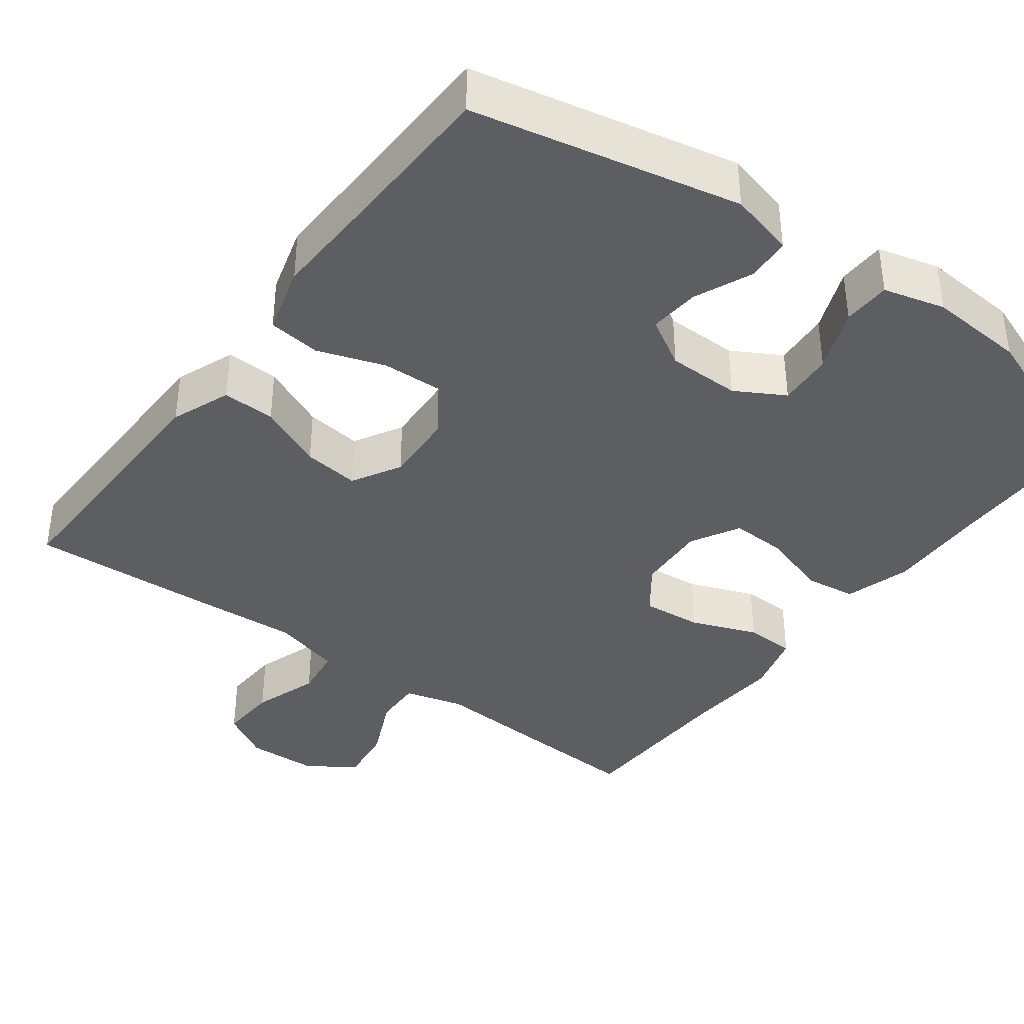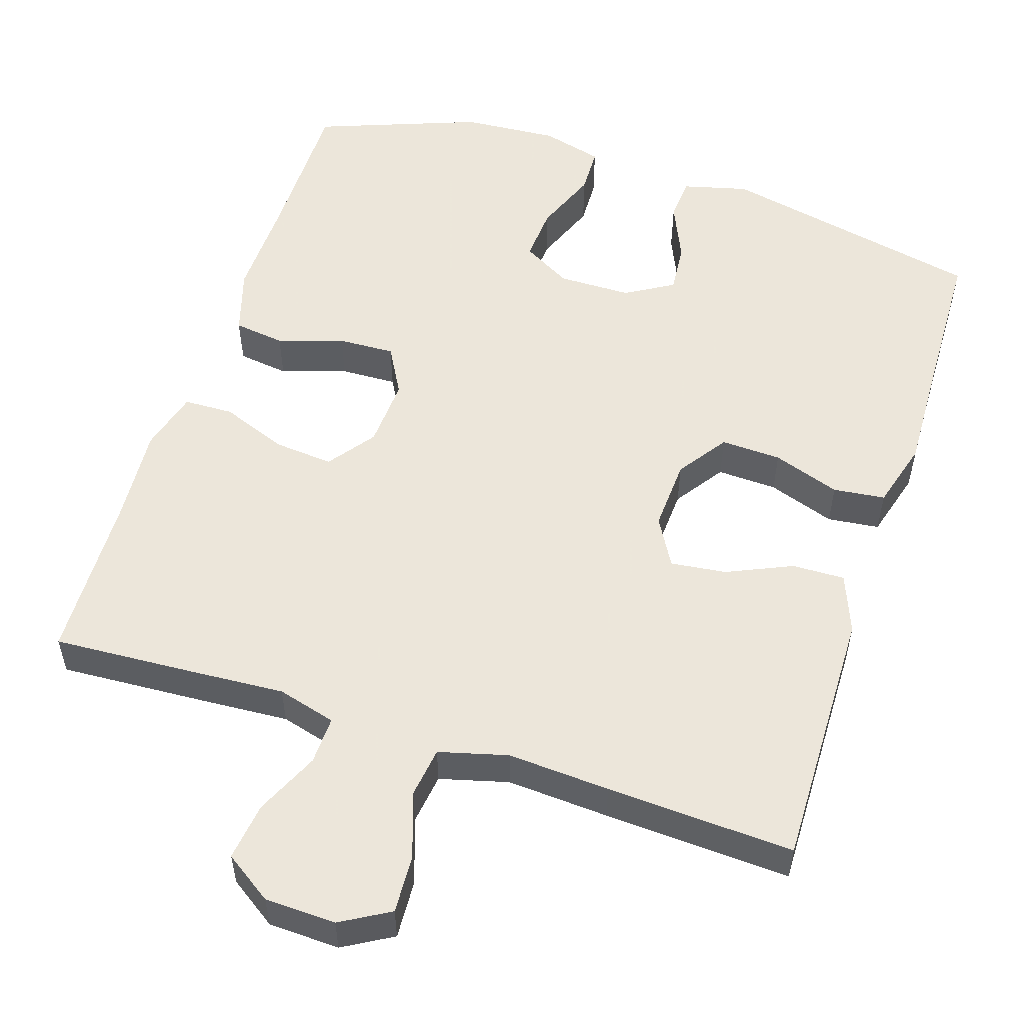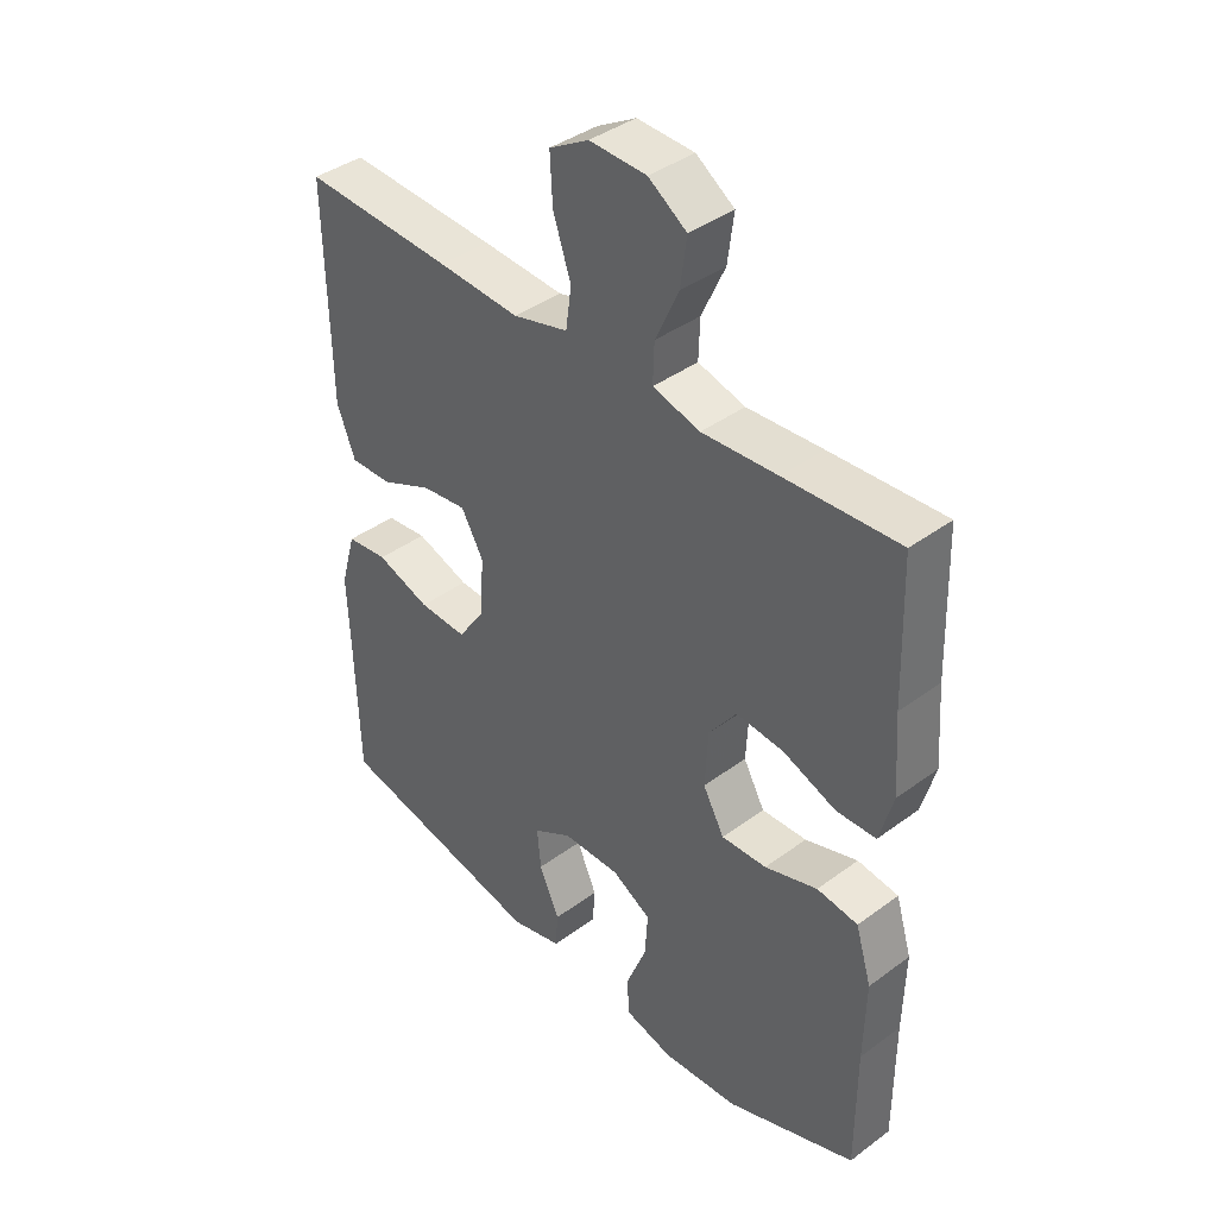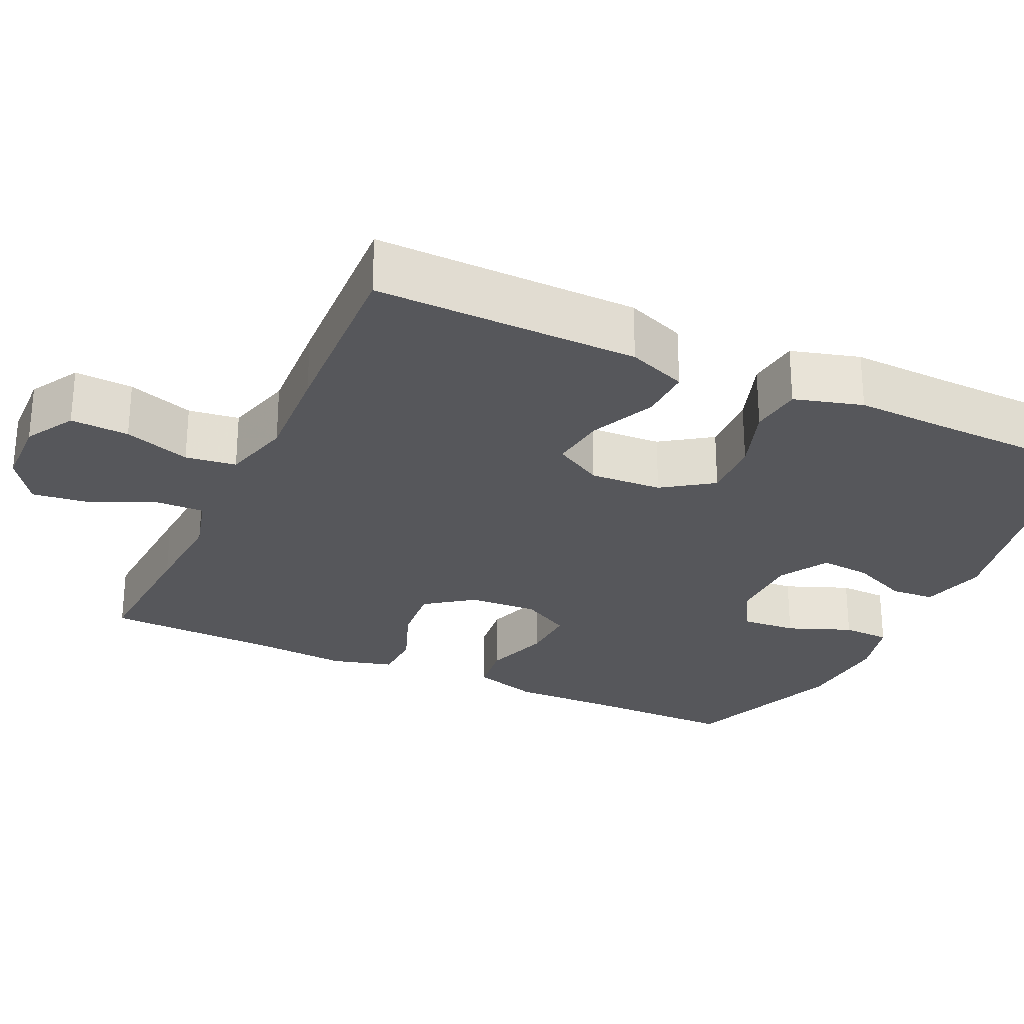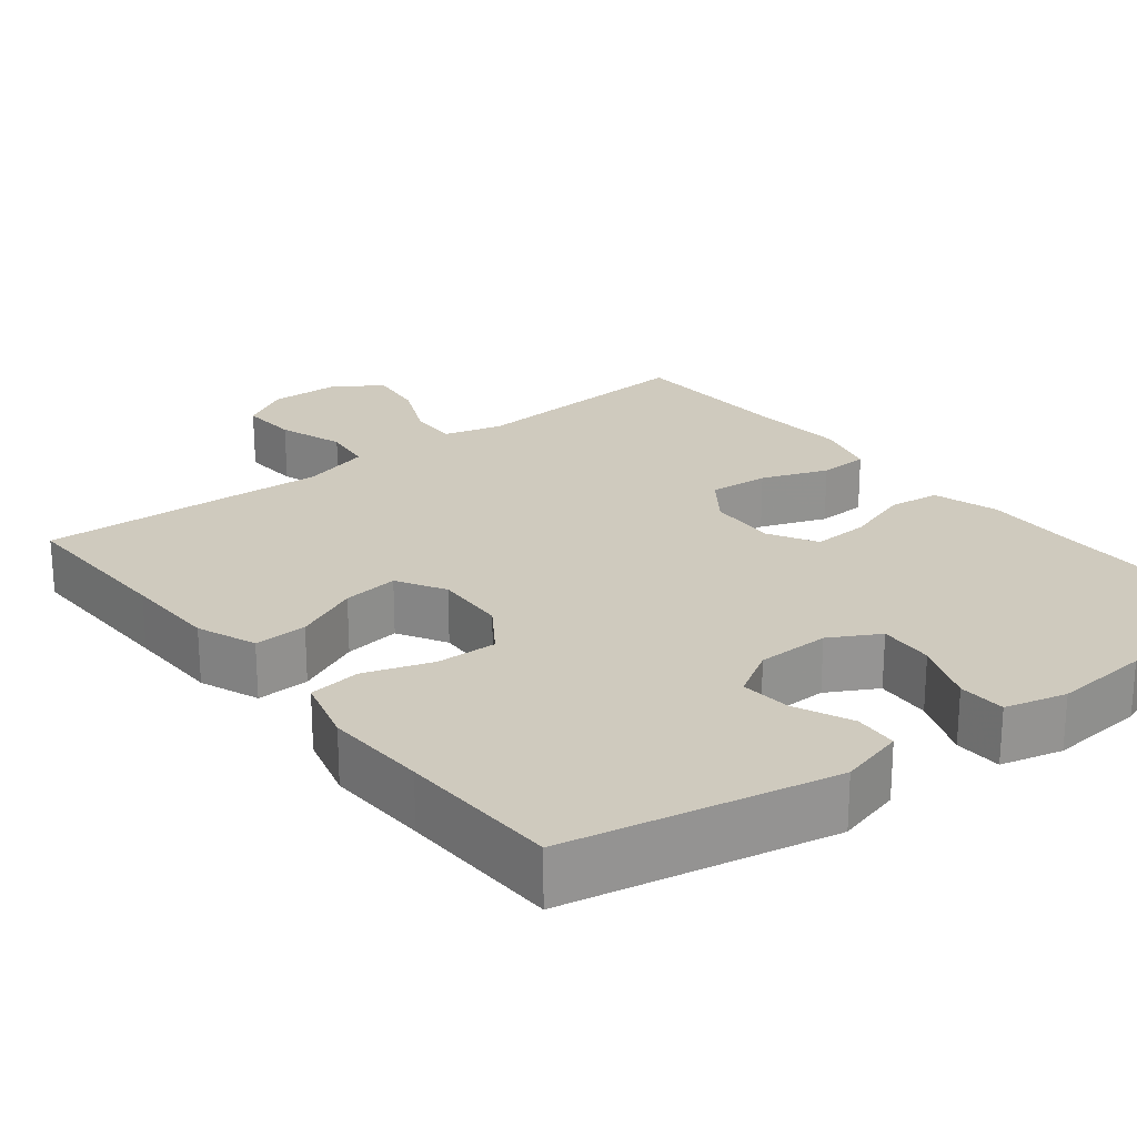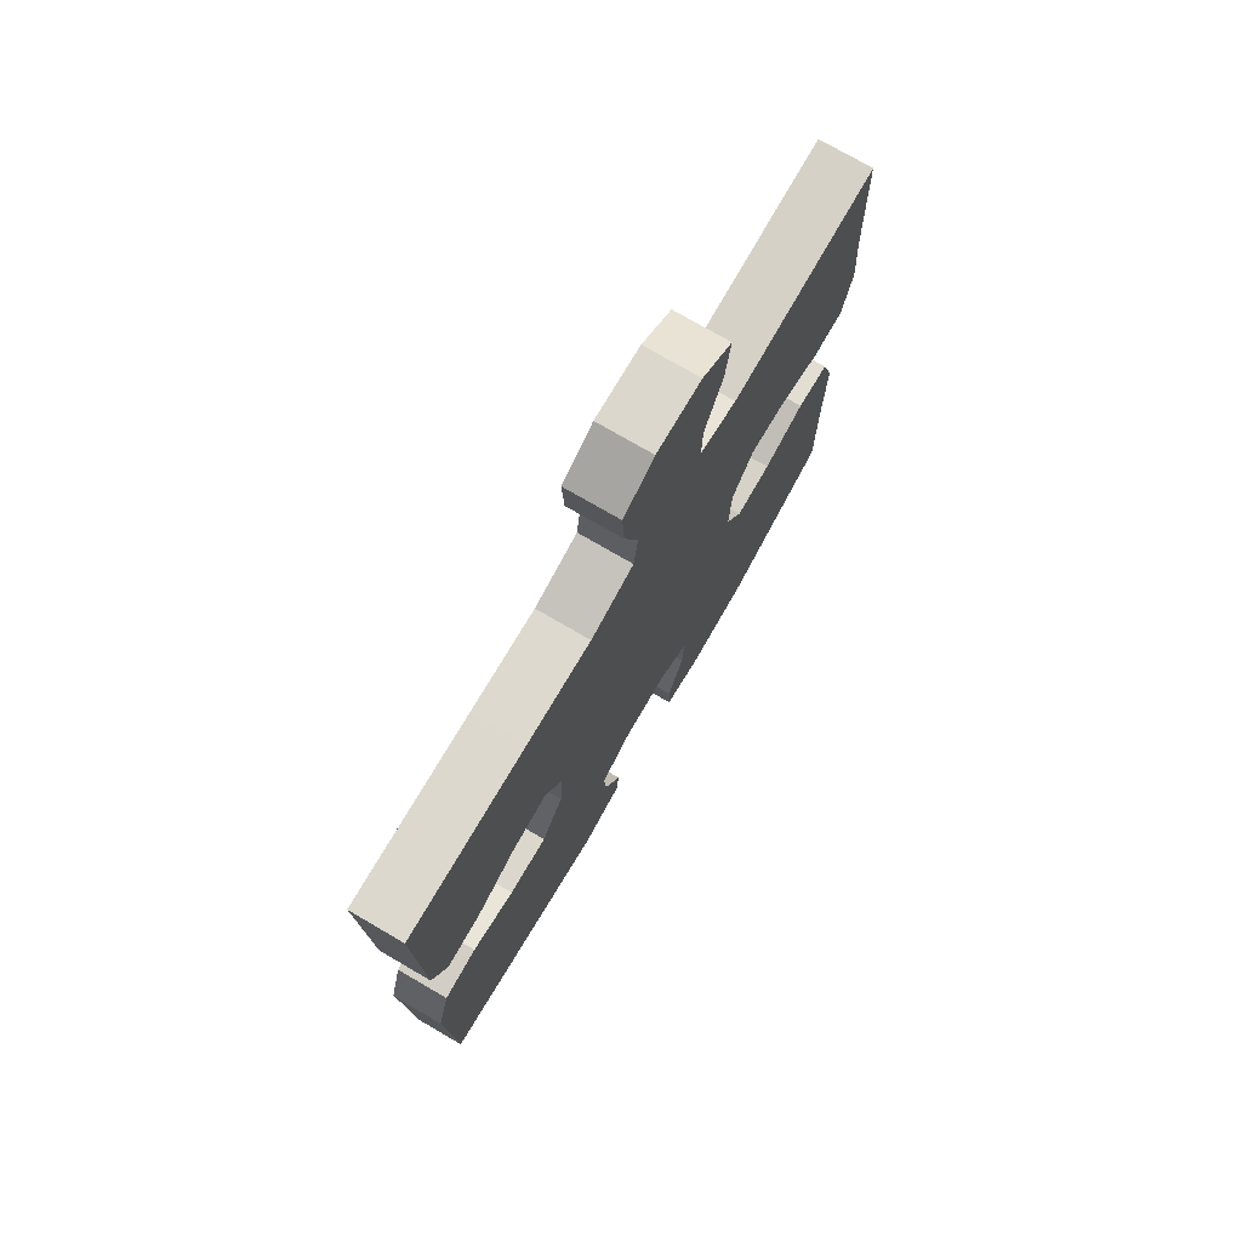
<metadata>
{"format":"obj","ext":"obj","renderer":"f3d","projection":"perspective","resolution":1024,"background":"white","views":[{"elev":-38.5,"azim":143.4,"up":"+Y"},{"elev":54.2,"azim":18.0,"up":"+Y"},{"elev":40.0,"azim":-132.3,"up":"+Z"},{"elev":-27.1,"azim":65.1,"up":"+Y"},{"elev":23.2,"azim":141.4,"up":"+Y"},{"elev":75.2,"azim":120.2,"up":"+Z"}]}
</metadata>
<code>
v 0.5 0.07 0.5
v 0.496 0.07 0.28
v 0.494 0.07 0.157
v 0.464 0.07 0.08
v 0.395 0.07 0.082
v 0.31 0.07 0.12
v 0.237 0.07 0.129
v 0.201 0.07 0.066
v 0.206 0.07 -0.028
v 0.251 0.07 -0.093
v 0.33 0.07 -0.09
v 0.418 0.07 -0.06
v 0.486 0.07 -0.068
v 0.511 0.07 -0.157
v 0.506 0.07 -0.291
v 0.5 0.07 -0.5
v 0.154 0.07 -0.573
v 0.069 0.07 -0.551
v 0.065 0.07 -0.494
v 0.098 0.07 -0.419
v 0.104 0.07 -0.353
v 0.041 0.07 -0.316
v -0.054 0.07 -0.315
v -0.118 0.07 -0.351
v -0.113 0.07 -0.423
v -0.08 0.07 -0.506
v -0.082 0.07 -0.568
v -0.162 0.07 -0.589
v -0.287 0.07 -0.58
v -0.5 0.07 -0.5
v -0.5 0.07 -0.299
v -0.503 0.07 -0.168
v -0.477 0.07 -0.082
v -0.41 0.07 -0.073
v -0.324 0.07 -0.101
v -0.25 0.07 -0.104
v -0.215 0.07 -0.041
v -0.22 0.07 0.05
v -0.265 0.07 0.111
v -0.343 0.07 0.104
v -0.429 0.07 0.071
v -0.494 0.07 0.073
v -0.516 0.07 0.153
v -0.507 0.07 0.277
v -0.5 0.07 0.5
v -0.314 0.07 0.489
v -0.191 0.07 0.481
v -0.114 0.07 0.502
v -0.116 0.07 0.565
v -0.154 0.07 0.648
v -0.164 0.07 0.724
v -0.102 0.07 0.766
v -0.009 0.07 0.769
v 0.055 0.07 0.732
v 0.051 0.07 0.656
v 0.022 0.07 0.57
v 0.031 0.07 0.504
v 0.121 0.07 0.48
v 0.255 0.07 0.488
v 0.5 0 0.5
v 0.496 0 0.28
v 0.494 0 0.157
v 0.464 0 0.08
v 0.395 0 0.082
v 0.31 0 0.12
v 0.237 0 0.129
v 0.201 0 0.066
v 0.206 0 -0.028
v 0.251 0 -0.093
v 0.33 0 -0.09
v 0.418 0 -0.06
v 0.486 0 -0.068
v 0.511 0 -0.157
v 0.506 0 -0.291
v 0.5 0 -0.5
v 0.154 0 -0.573
v 0.069 0 -0.551
v 0.065 0 -0.494
v 0.098 0 -0.419
v 0.104 0 -0.353
v 0.041 0 -0.316
v -0.054 0 -0.315
v -0.118 0 -0.351
v -0.113 0 -0.423
v -0.08 0 -0.506
v -0.082 0 -0.568
v -0.162 0 -0.589
v -0.287 0 -0.58
v -0.5 0 -0.5
v -0.5 0 -0.299
v -0.503 0 -0.168
v -0.477 0 -0.082
v -0.41 0 -0.073
v -0.324 0 -0.101
v -0.25 0 -0.104
v -0.215 0 -0.041
v -0.22 0 0.05
v -0.265 0 0.111
v -0.343 0 0.104
v -0.429 0 0.071
v -0.494 0 0.073
v -0.516 0 0.153
v -0.507 0 0.277
v -0.5 0 0.5
v -0.314 0 0.489
v -0.191 0 0.481
v -0.114 0 0.502
v -0.116 0 0.565
v -0.154 0 0.648
v -0.164 0 0.724
v -0.102 0 0.766
v -0.009 0 0.769
v 0.055 0 0.732
v 0.051 0 0.656
v 0.022 0 0.57
v 0.031 0 0.504
v 0.121 0 0.48
v 0.255 0 0.488
f 58 59 1 2
f 4 5 6
f 3 4 6
f 2 3 6
f 58 2 6
f 57 58 6
f 54 55 56
f 53 54 56
f 52 53 56
f 51 52 56
f 50 51 56
f 49 50 56
f 48 49 56 57
f 57 6 7
f 48 57 7
f 47 48 7
f 47 7 8
f 46 47 8
f 45 46 8
f 44 45 8
f 42 43 44
f 41 42 44
f 40 41 44
f 39 40 44
f 33 34 35
f 32 33 35
f 31 32 35
f 31 35 36
f 30 31 36
f 29 30 36
f 28 29 36
f 27 28 36
f 26 27 36
f 25 26 36
f 24 25 36 37
f 18 19 20
f 17 18 20
f 16 17 20
f 15 16 20
f 15 20 21
f 14 15 21
f 13 14 21
f 12 13 21
f 11 12 21
f 10 11 21 22
f 39 44 8 9
f 38 39 9 10
f 37 38 10
f 24 37 10
f 23 24 10
f 10 22 23
f 61 60 118 117
f 65 64 63
f 65 63 62
f 65 62 61
f 65 61 117
f 65 117 116
f 115 114 113
f 115 113 112
f 115 112 111
f 115 111 110
f 115 110 109
f 115 109 108
f 116 115 108 107
f 66 65 116
f 66 116 107
f 66 107 106
f 67 66 106
f 67 106 105
f 67 105 104
f 67 104 103
f 103 102 101
f 103 101 100
f 103 100 99
f 103 99 98
f 94 93 92
f 94 92 91
f 94 91 90
f 95 94 90
f 95 90 89
f 95 89 88
f 95 88 87
f 95 87 86
f 95 86 85
f 95 85 84
f 96 95 84 83
f 79 78 77
f 79 77 76
f 79 76 75
f 79 75 74
f 80 79 74
f 80 74 73
f 80 73 72
f 80 72 71
f 80 71 70
f 81 80 70 69
f 68 67 103 98
f 69 68 98 97
f 69 97 96
f 69 96 83
f 69 83 82
f 82 81 69
f 1 60 61 2
f 2 61 62 3
f 3 62 63 4
f 4 63 64 5
f 5 64 65 6
f 6 65 66 7
f 7 66 67 8
f 8 67 68 9
f 9 68 69 10
f 10 69 70 11
f 11 70 71 12
f 12 71 72 13
f 13 72 73 14
f 14 73 74 15
f 15 74 75 16
f 16 75 76 17
f 17 76 77 18
f 18 77 78 19
f 19 78 79 20
f 20 79 80 21
f 21 80 81 22
f 22 81 82 23
f 23 82 83 24
f 24 83 84 25
f 25 84 85 26
f 26 85 86 27
f 27 86 87 28
f 28 87 88 29
f 29 88 89 30
f 30 89 90 31
f 31 90 91 32
f 32 91 92 33
f 33 92 93 34
f 34 93 94 35
f 35 94 95 36
f 36 95 96 37
f 37 96 97 38
f 38 97 98 39
f 39 98 99 40
f 40 99 100 41
f 41 100 101 42
f 42 101 102 43
f 43 102 103 44
f 44 103 104 45
f 45 104 105 46
f 46 105 106 47
f 47 106 107 48
f 48 107 108 49
f 49 108 109 50
f 50 109 110 51
f 51 110 111 52
f 52 111 112 53
f 53 112 113 54
f 54 113 114 55
f 55 114 115 56
f 56 115 116 57
f 57 116 117 58
f 58 117 118 59
f 59 118 60 1

</code>
